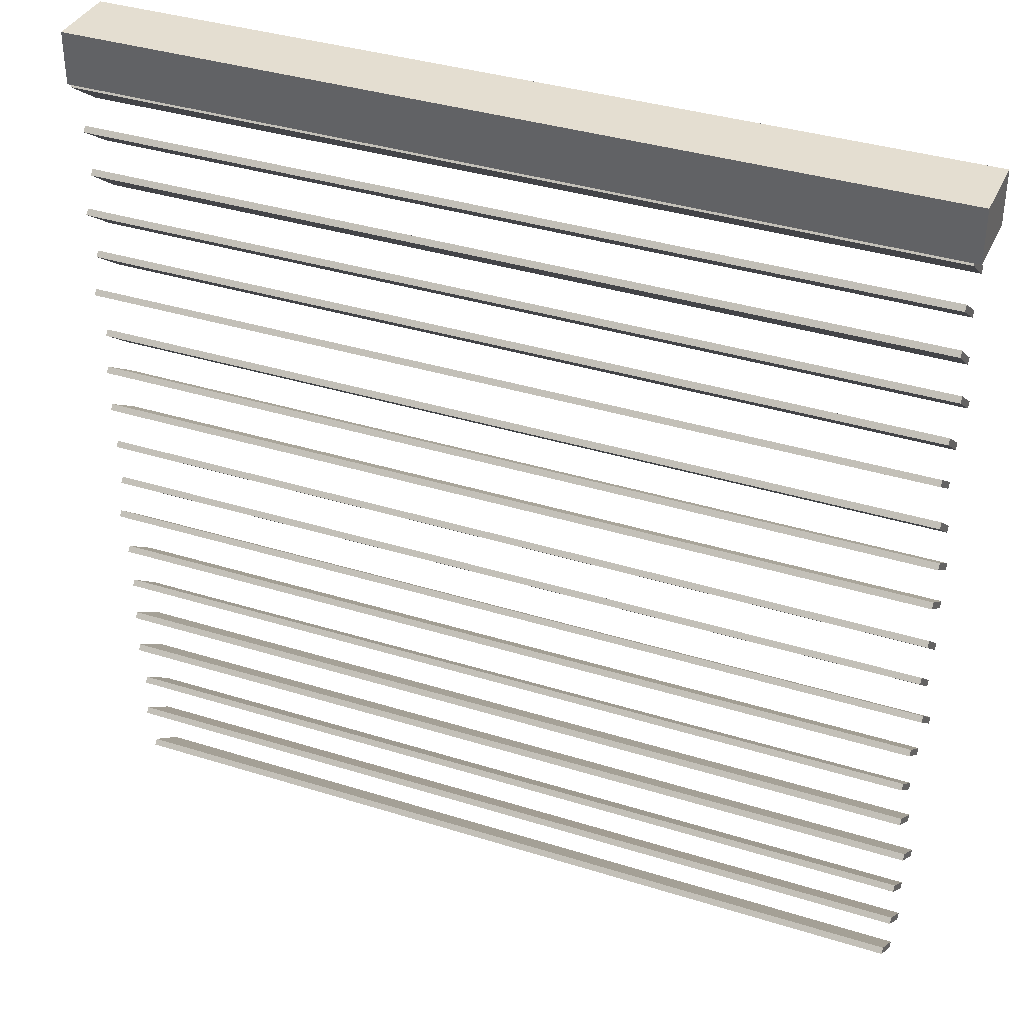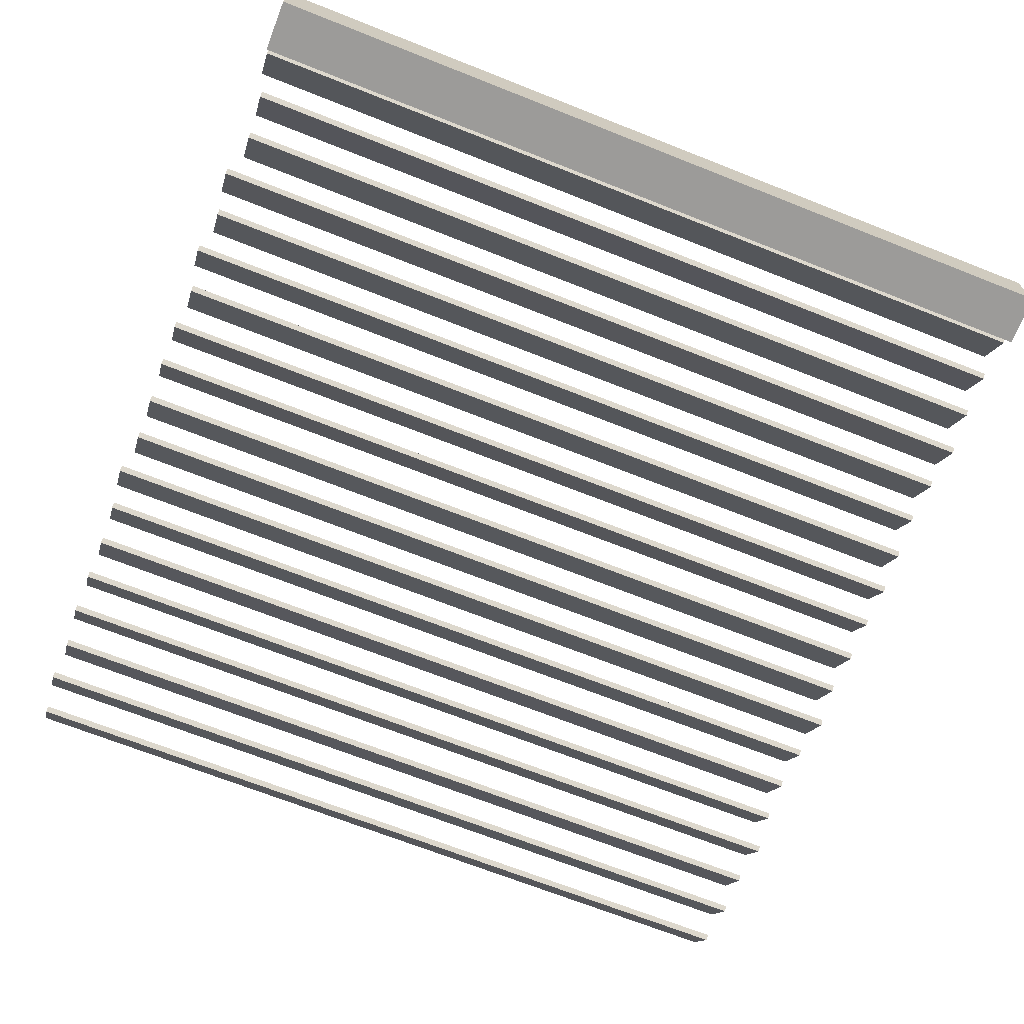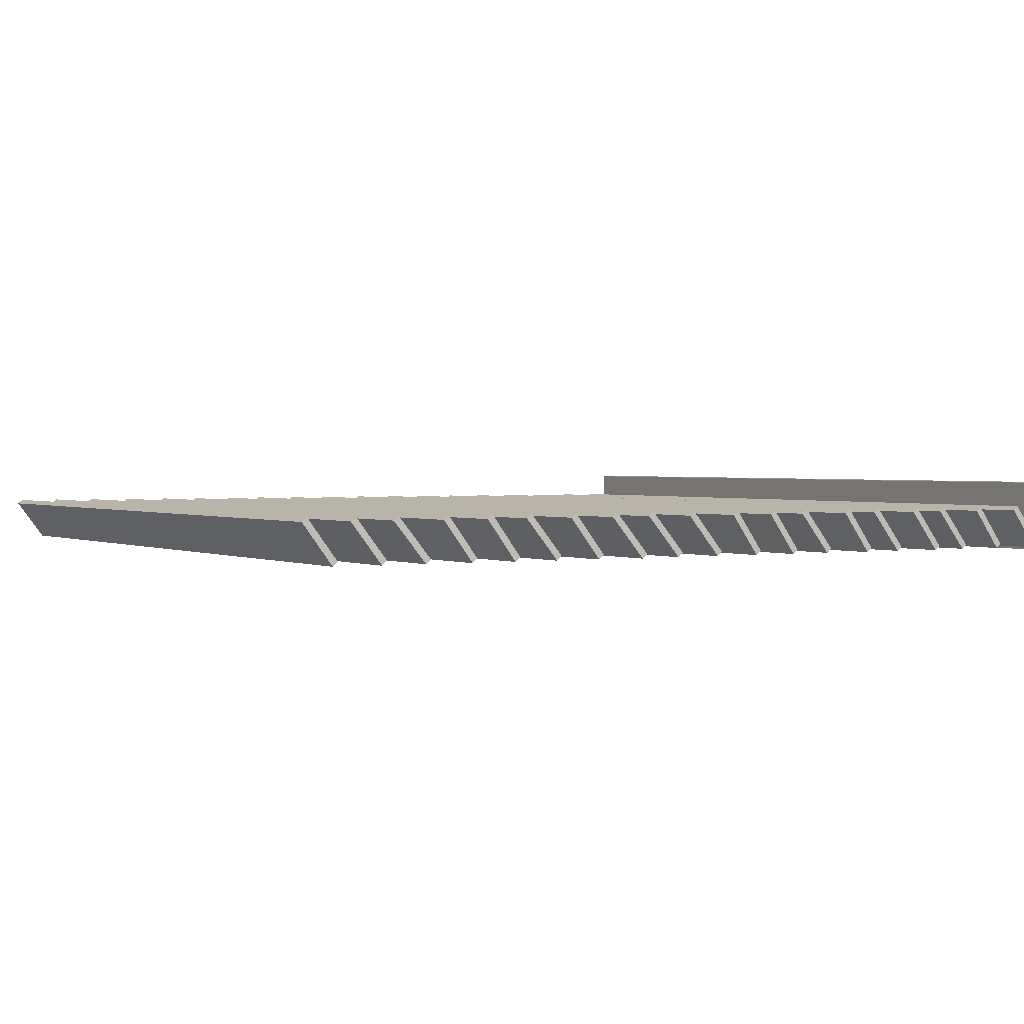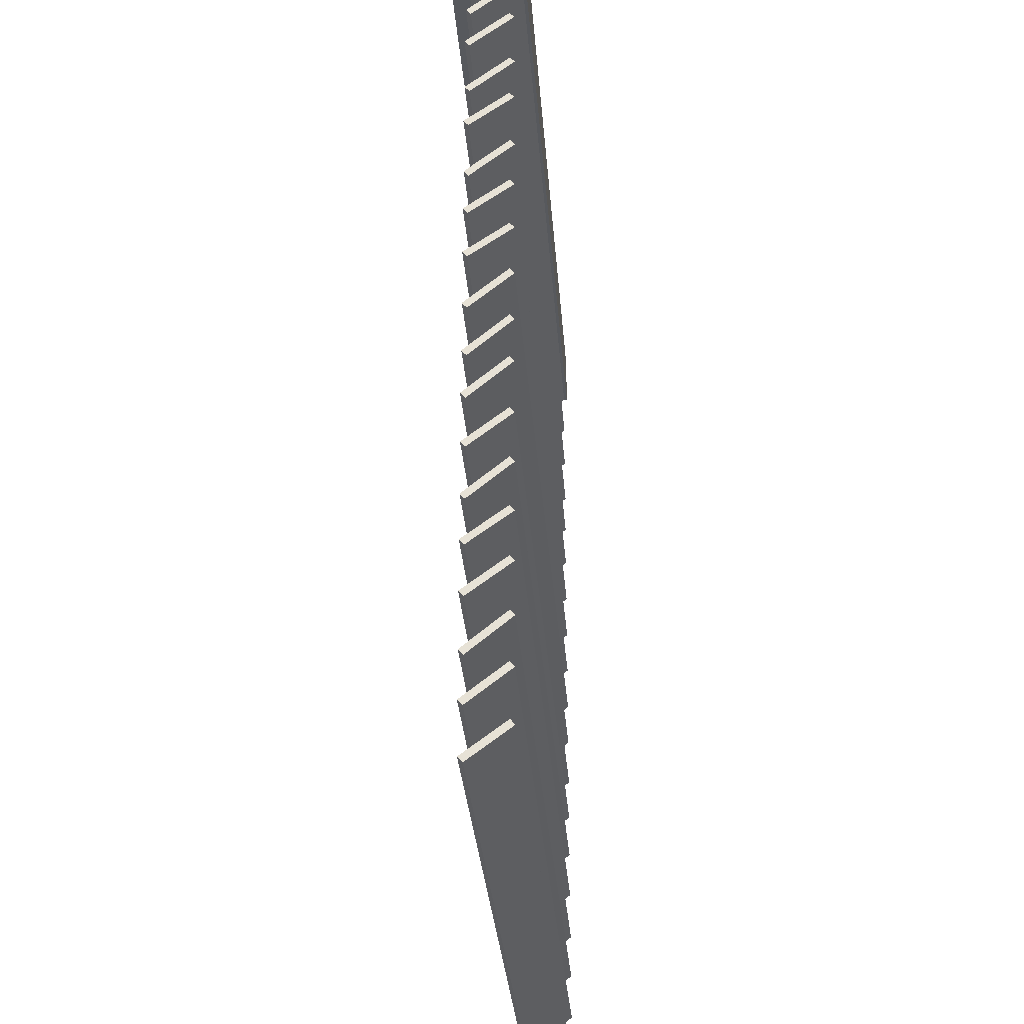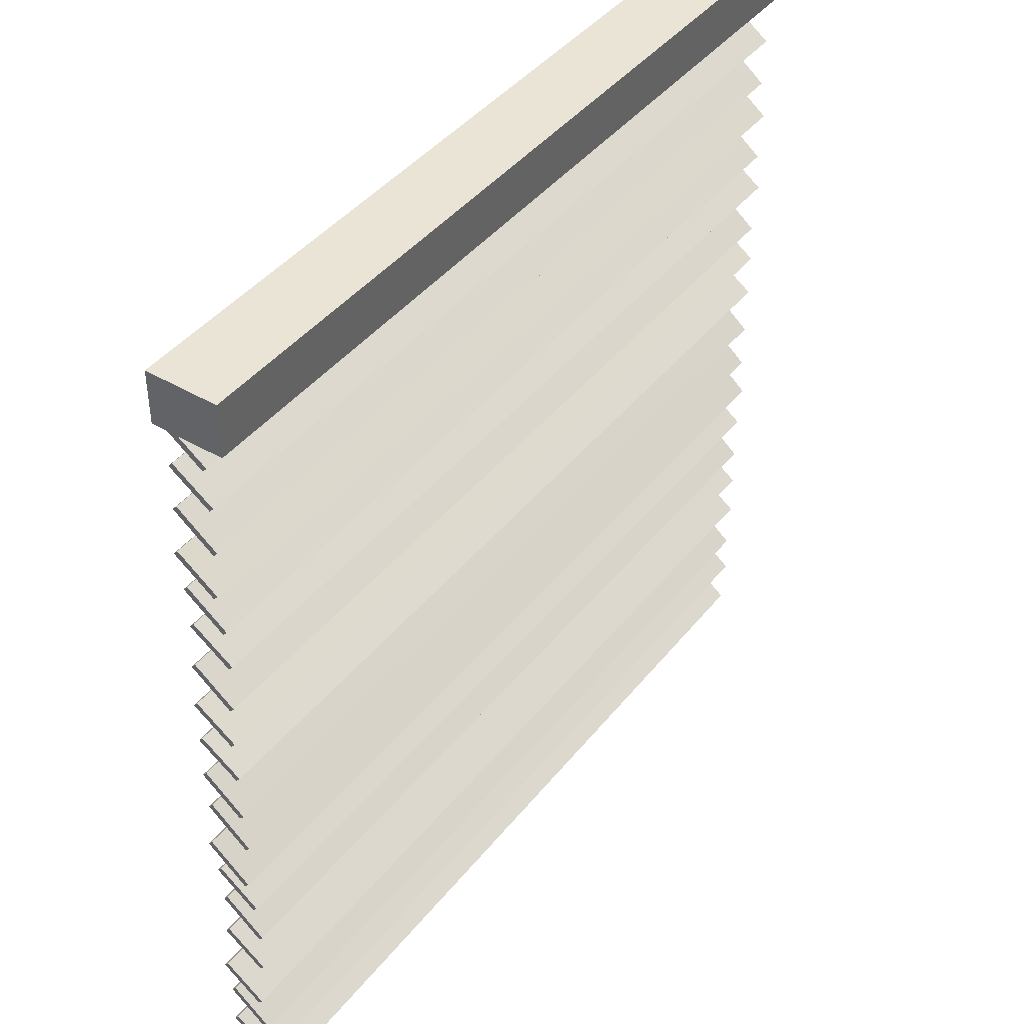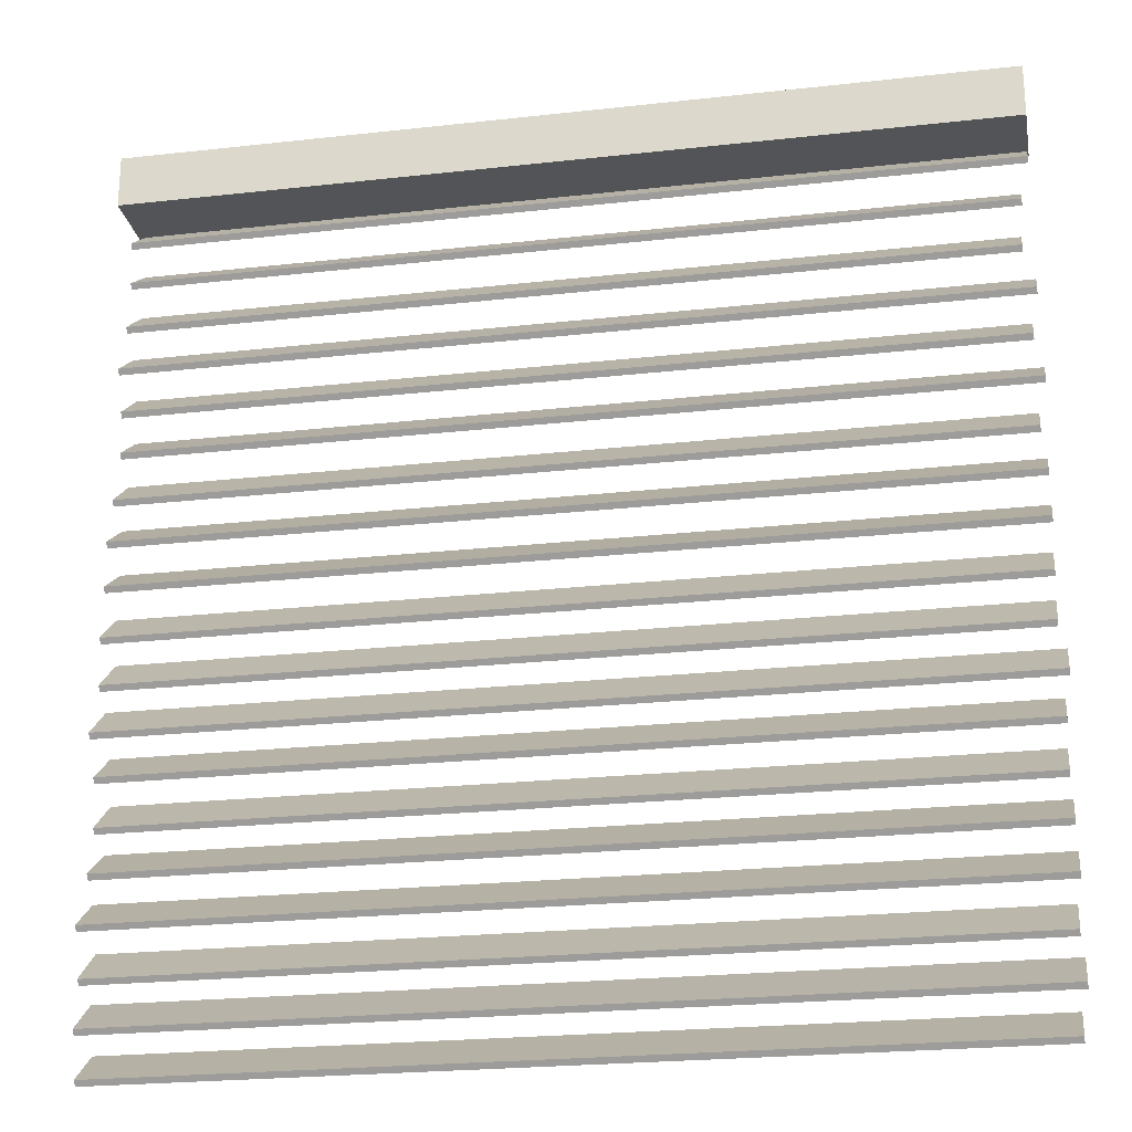
<metadata>
{"format":"obj","ext":"obj","renderer":"f3d","projection":"perspective","resolution":1024,"background":"white","views":[{"elev":36.4,"azim":-157.7,"up":"+Y"},{"elev":-69.7,"azim":158.5,"up":"+Z"},{"elev":1.5,"azim":60.3,"up":"+Z"},{"elev":-29.4,"azim":94.1,"up":"+Y"},{"elev":42.5,"azim":-54.7,"up":"+Y"},{"elev":-23.5,"azim":10.6,"up":"+Y"}]}
</metadata>
<code>
v -95.55 -5.818 -5.457
v 95.55 -5.818 -5.457
v -95.55 -5.818 10.3
v 95.55 -5.818 10.3
v -95.55 5.818 10.3
v 95.55 5.818 10.3
v -95.55 5.818 -5.457
v 95.55 5.818 -5.457
v -94.05 -13.18 3.909
v 95.22 -13.18 3.909
v -94.05 -12.1 4.852
v 95.22 -12.1 4.852
v -94.05 -5.632 -3.909
v 95.22 -5.632 -3.909
v -94.05 -6.711 -4.852
v 95.22 -6.711 -4.852
v -93.48 -22.94 3.909
v 93.39 -22.94 3.909
v -93.48 -21.86 4.852
v 93.39 -21.86 4.852
v -93.48 -15.63 -3.909
v 93.39 -15.63 -3.909
v -93.48 -16.71 -4.852
v 93.39 -16.71 -4.852
v -93.73 -33.47 3.909
v 92.8 -33.47 3.909
v -93.73 -32.39 4.852
v 92.8 -32.39 4.852
v -93.73 -25.63 -3.909
v 92.8 -25.63 -3.909
v -93.73 -26.71 -4.852
v 92.8 -26.71 -4.852
v -94.86 -43.28 3.909
v 95.05 -43.28 3.909
v -94.86 -42.2 4.852
v 95.05 -42.2 4.852
v -94.86 -35.63 -3.909
v 95.05 -35.63 -3.909
v -94.86 -36.71 -4.852
v 95.05 -36.71 -4.852
v -93.56 -53.45 3.909
v 93.7 -53.45 3.909
v -93.56 -52.37 4.852
v 93.7 -52.37 4.852
v -93.56 -45.63 -3.909
v 93.7 -45.63 -3.909
v -93.56 -46.71 -4.852
v 93.7 -46.71 -4.852
v -93.09 -62.97 3.909
v 95.33 -62.97 3.909
v -93.09 -61.89 4.852
v 95.33 -61.89 4.852
v -93.09 -55.63 -3.909
v 95.33 -55.63 -3.909
v -93.09 -56.71 -4.852
v 95.33 -56.71 -4.852
v -93.99 -73.59 3.909
v 93.64 -73.59 3.909
v -93.99 -72.51 4.852
v 93.64 -72.51 4.852
v -93.99 -65.63 -3.909
v 93.64 -65.63 -3.909
v -93.99 -66.71 -4.852
v 93.64 -66.71 -4.852
v -94.69 -82.89 3.909
v 94.53 -82.89 3.909
v -94.69 -81.81 4.852
v 94.53 -81.81 4.852
v -94.69 -75.63 -3.909
v 94.53 -75.63 -3.909
v -94.69 -76.71 -4.852
v 94.53 -76.71 -4.852
v -94.49 -92.8 3.909
v 94.6 -92.8 3.909
v -94.49 -91.72 4.852
v 94.6 -91.72 4.852
v -94.49 -85.63 -3.909
v 94.6 -85.63 -3.909
v -94.49 -86.71 -4.852
v 94.6 -86.71 -4.852
v -94.61 -103.9 3.909
v 94.24 -103.9 3.909
v -94.61 -102.9 4.852
v 94.24 -102.9 4.852
v -94.61 -95.63 -3.909
v 94.24 -95.63 -3.909
v -94.61 -96.71 -4.852
v 94.24 -96.71 -4.852
v -94.04 -114.1 3.909
v 94.07 -114.1 3.909
v -94.04 -113.1 4.852
v 94.07 -113.1 4.852
v -94.04 -105.6 -3.909
v 94.07 -105.6 -3.909
v -94.04 -106.7 -4.852
v 94.07 -106.7 -4.852
v -95.41 -124.1 3.909
v 95.52 -124.1 3.909
v -95.41 -123 4.852
v 95.52 -123 4.852
v -95.41 -115.6 -3.909
v 95.52 -115.6 -3.909
v -95.41 -116.7 -4.852
v 95.52 -116.7 -4.852
v -93.77 -133.5 3.909
v 94.37 -133.5 3.909
v -93.77 -132.4 4.852
v 94.37 -132.4 4.852
v -93.77 -125.6 -3.909
v 94.37 -125.6 -3.909
v -93.77 -126.7 -4.852
v 94.37 -126.7 -4.852
v -93.03 -143.9 3.909
v 94.11 -143.9 3.909
v -93.03 -142.8 4.852
v 94.11 -142.8 4.852
v -93.03 -135.6 -3.909
v 94.11 -135.6 -3.909
v -93.03 -136.7 -4.852
v 94.11 -136.7 -4.852
v -93.64 -153.1 3.909
v 94.42 -153.1 3.909
v -93.64 -152 4.852
v 94.42 -152 4.852
v -93.64 -145.6 -3.909
v 94.42 -145.6 -3.909
v -93.64 -146.7 -4.852
v 94.42 -146.7 -4.852
v -95.26 -163.2 3.909
v 94.6 -163.2 3.909
v -95.26 -162.1 4.852
v 94.6 -162.1 4.852
v -95.26 -155.6 -3.909
v 94.6 -155.6 -3.909
v -95.26 -156.7 -4.852
v 94.6 -156.7 -4.852
v -94 -173.9 3.909
v 93.74 -173.9 3.909
v -94 -172.8 4.852
v 93.74 -172.8 4.852
v -94 -165.6 -3.909
v 93.74 -165.6 -3.909
v -94 -166.7 -4.852
v 93.74 -166.7 -4.852
v -94.2 -183.5 3.909
v 94.37 -183.5 3.909
v -94.2 -182.4 4.852
v 94.37 -182.4 4.852
v -94.2 -175.6 -3.909
v 94.37 -175.6 -3.909
v -94.2 -176.7 -4.852
v 94.37 -176.7 -4.852
v -93.22 -193.2 3.909
v 93.05 -193.2 3.909
v -93.22 -192.1 4.852
v 93.05 -192.1 4.852
v -93.22 -185.6 -3.909
v 93.05 -185.6 -3.909
v -93.22 -186.7 -4.852
v 93.05 -186.7 -4.852
f 1 2 4 3
f 3 4 6 5
f 5 6 8 7
f 7 8 2 1
f 2 8 6 4
f 7 1 3 5
f 9 10 12 11
f 11 12 14 13
f 13 14 16 15
f 15 16 10 9
f 10 16 14 12
f 15 9 11 13
f 17 18 20 19
f 19 20 22 21
f 21 22 24 23
f 23 24 18 17
f 18 24 22 20
f 23 17 19 21
f 25 26 28 27
f 27 28 30 29
f 29 30 32 31
f 31 32 26 25
f 26 32 30 28
f 31 25 27 29
f 33 34 36 35
f 35 36 38 37
f 37 38 40 39
f 39 40 34 33
f 34 40 38 36
f 39 33 35 37
f 41 42 44 43
f 43 44 46 45
f 45 46 48 47
f 47 48 42 41
f 42 48 46 44
f 47 41 43 45
f 49 50 52 51
f 51 52 54 53
f 53 54 56 55
f 55 56 50 49
f 50 56 54 52
f 55 49 51 53
f 57 58 60 59
f 59 60 62 61
f 61 62 64 63
f 63 64 58 57
f 58 64 62 60
f 63 57 59 61
f 65 66 68 67
f 67 68 70 69
f 69 70 72 71
f 71 72 66 65
f 66 72 70 68
f 71 65 67 69
f 73 74 76 75
f 75 76 78 77
f 77 78 80 79
f 79 80 74 73
f 74 80 78 76
f 79 73 75 77
f 81 82 84 83
f 83 84 86 85
f 85 86 88 87
f 87 88 82 81
f 82 88 86 84
f 87 81 83 85
f 89 90 92 91
f 91 92 94 93
f 93 94 96 95
f 95 96 90 89
f 90 96 94 92
f 95 89 91 93
f 97 98 100 99
f 99 100 102 101
f 101 102 104 103
f 103 104 98 97
f 98 104 102 100
f 103 97 99 101
f 105 106 108 107
f 107 108 110 109
f 109 110 112 111
f 111 112 106 105
f 106 112 110 108
f 111 105 107 109
f 113 114 116 115
f 115 116 118 117
f 117 118 120 119
f 119 120 114 113
f 114 120 118 116
f 119 113 115 117
f 121 122 124 123
f 123 124 126 125
f 125 126 128 127
f 127 128 122 121
f 122 128 126 124
f 127 121 123 125
f 129 130 132 131
f 131 132 134 133
f 133 134 136 135
f 135 136 130 129
f 130 136 134 132
f 135 129 131 133
f 137 138 140 139
f 139 140 142 141
f 141 142 144 143
f 143 144 138 137
f 138 144 142 140
f 143 137 139 141
f 145 146 148 147
f 147 148 150 149
f 149 150 152 151
f 151 152 146 145
f 146 152 150 148
f 151 145 147 149
f 153 154 156 155
f 155 156 158 157
f 157 158 160 159
f 159 160 154 153
f 154 160 158 156
f 159 153 155 157

</code>
